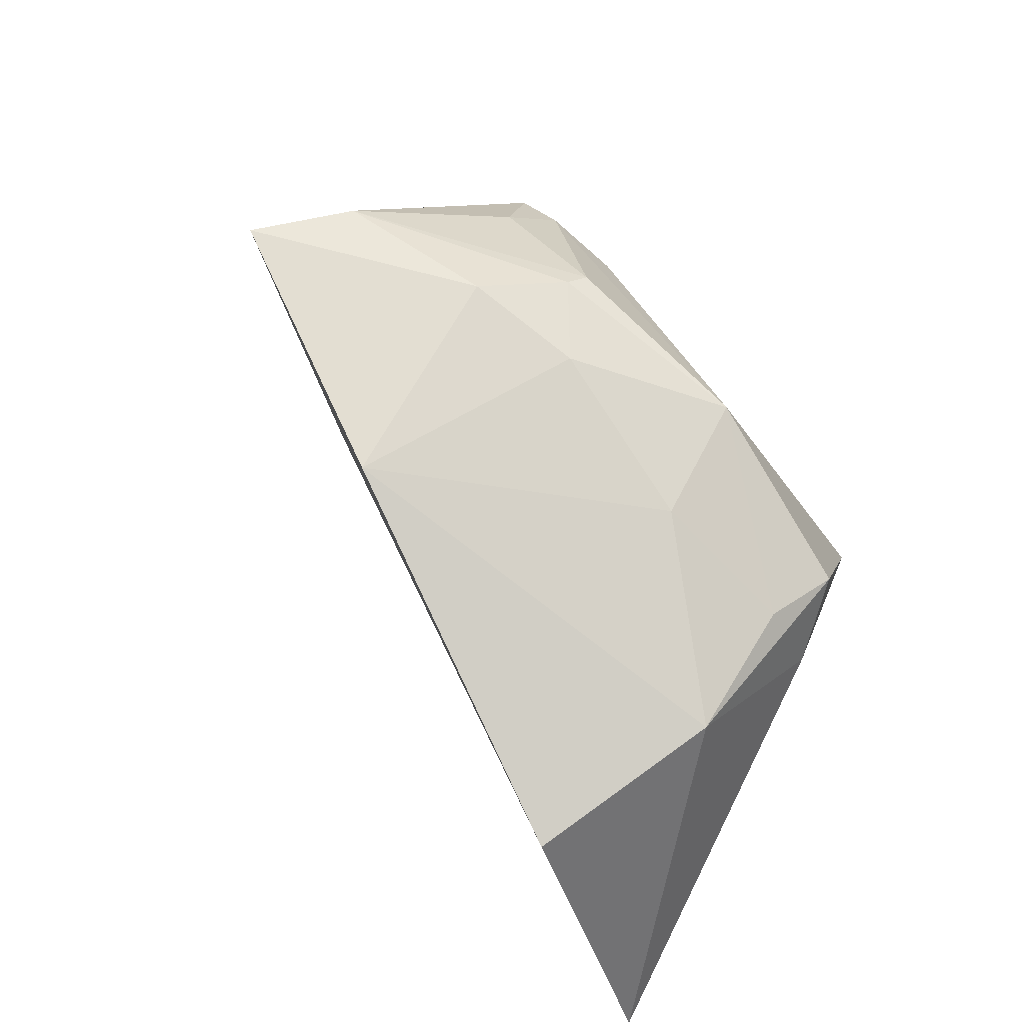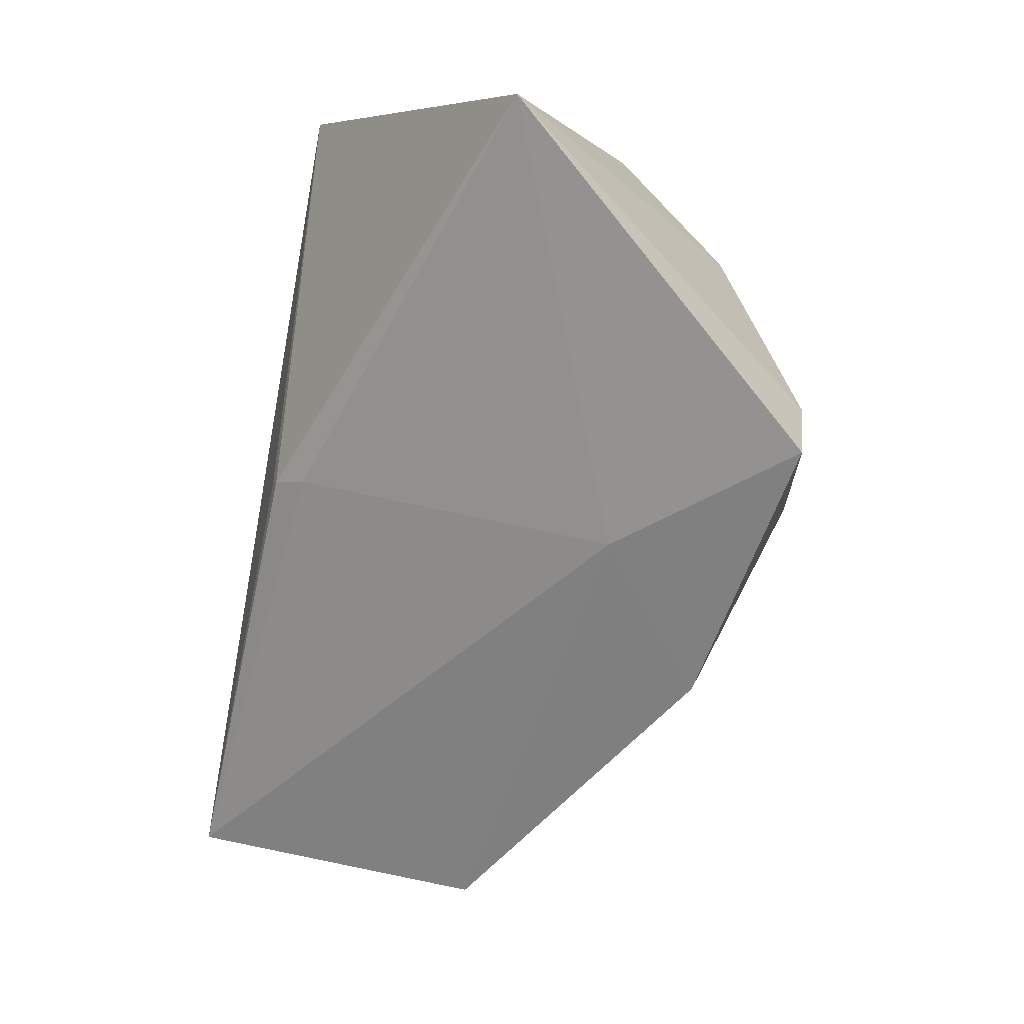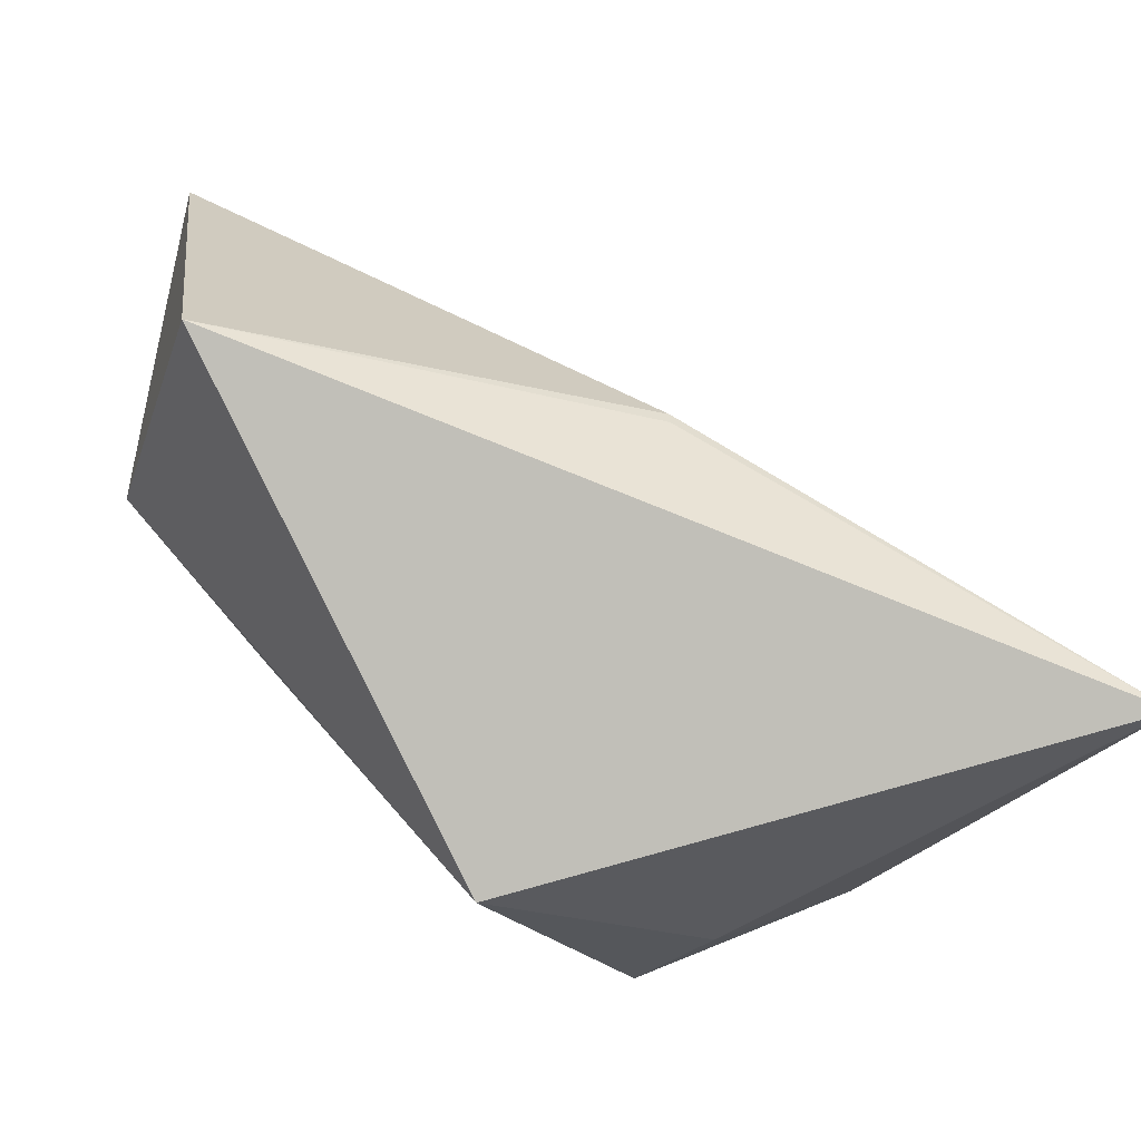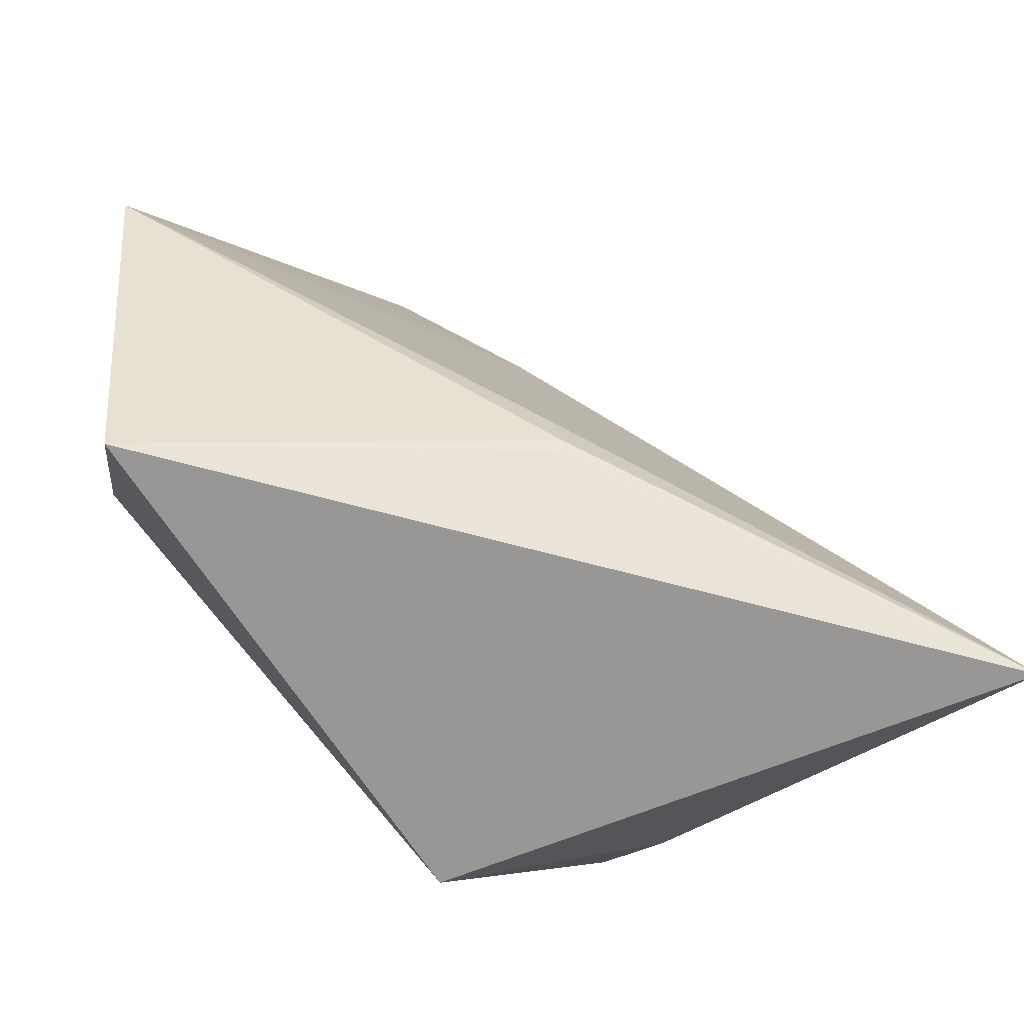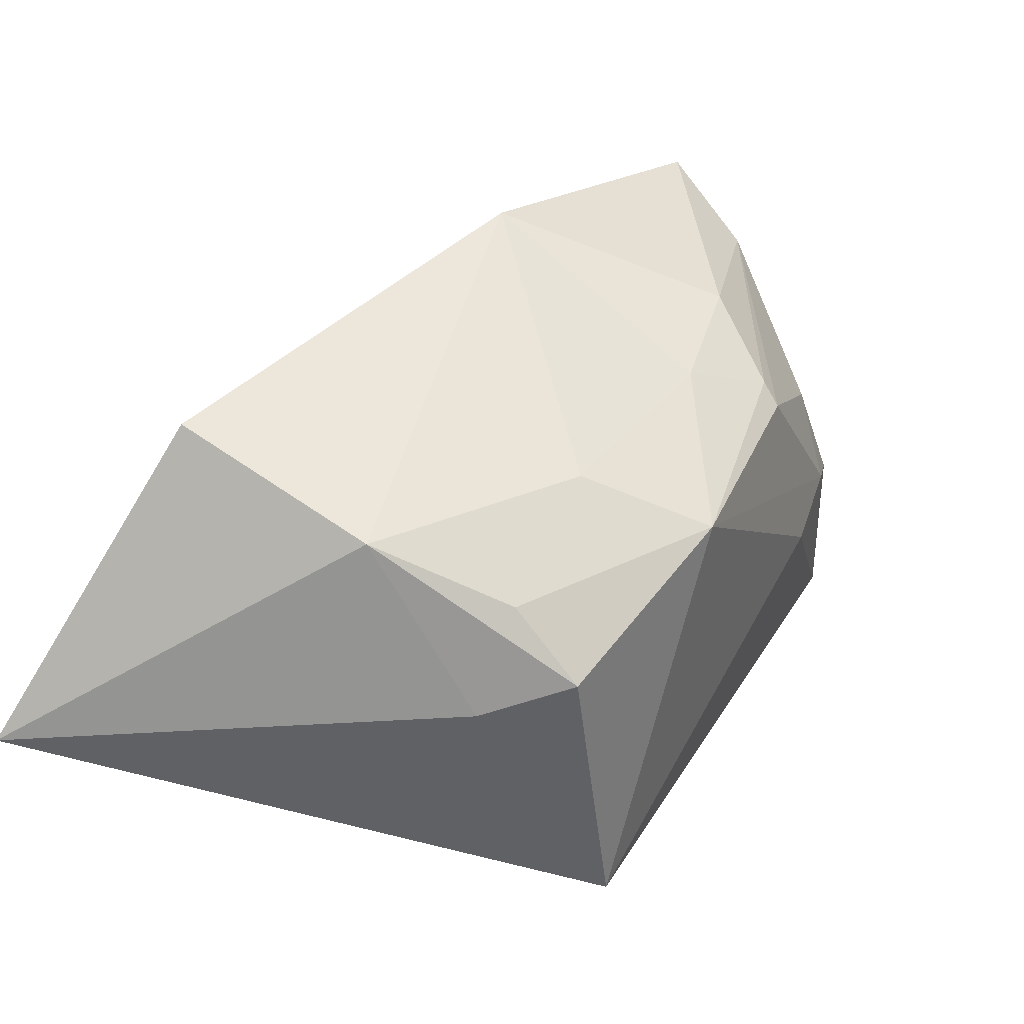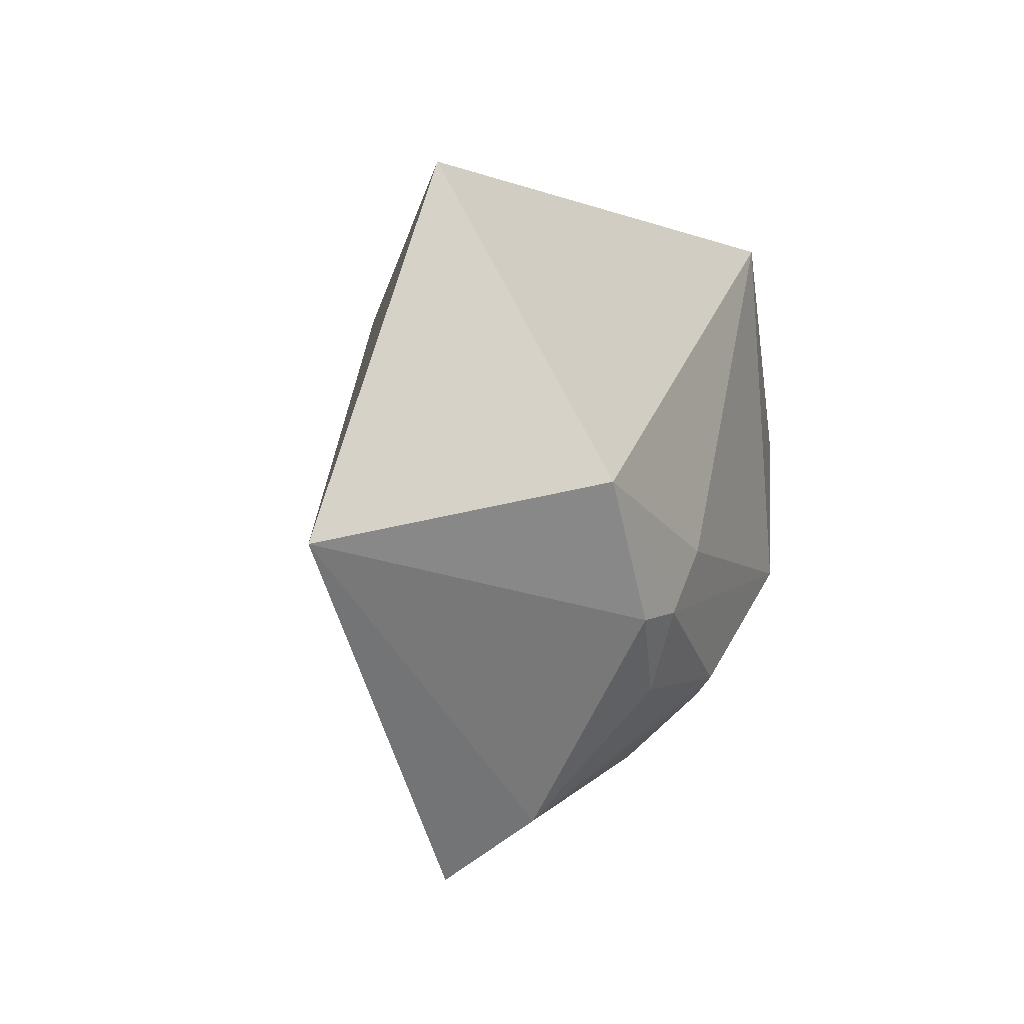
<metadata>
{"format":"obj","ext":"obj","renderer":"f3d","projection":"perspective","resolution":1024,"background":"white","views":[{"elev":-48.9,"azim":62.7,"up":"+Y"},{"elev":4.0,"azim":-19.6,"up":"+Y"},{"elev":-54.1,"azim":-117.0,"up":"+Z"},{"elev":-36.8,"azim":-108.1,"up":"+Z"},{"elev":-22.9,"azim":37.1,"up":"+Z"},{"elev":73.9,"azim":31.6,"up":"+Y"}]}
</metadata>
<code>
o
v 38.08 -119.4 -114.3
v 52.59 40.59 -48.85
v 77.21 188.3 -63.79
v 38.08 -119.4 -114.3
v 52.69 40.62 -44.23
v 52.59 40.59 -48.85
v 114.2 187.5 76.06
v 77.21 188.3 -63.79
v 52.69 40.62 -44.23
v 52.59 40.59 -48.85
v 52.69 40.62 -44.23
v 77.21 188.3 -63.79
v 38.08 -119.4 -114.3
v 60.51 41.52 -30.56
v 52.69 40.62 -44.23
v 114.2 187.5 76.06
v 52.69 40.62 -44.23
v 60.51 41.52 -30.56
v 38.08 -119.4 -114.3
v 77.21 188.3 -63.79
v 170.5 45.67 -151.1
v 77.21 188.3 -63.79
v 170.4 46.28 -150.5
v 170.5 45.67 -151.1
v 38.08 -119.4 -114.3
v 177.5 -94.45 -69.64
v 128.2 -130.6 -27.18
v 38.08 -119.4 -114.3
v 170.5 45.67 -151.1
v 181.7 -42.49 -114.2
v 38.08 -119.4 -114.3
v 181.7 -42.49 -114.2
v 177.5 -94.45 -69.64
v 181.7 -42.49 -114.2
v 213.9 -30.89 -107.5
v 177.5 -94.45 -69.64
v 170.5 45.67 -151.1
v 213.8 -30.83 -107.6
v 181.7 -42.49 -114.2
v 170.5 45.67 -151.1
v 213.9 -30.89 -107.5
v 213.8 -30.83 -107.6
v 181.7 -42.49 -114.2
v 213.8 -30.83 -107.6
v 213.9 -30.89 -107.5
v 213.9 -30.89 -107.5
v 205.9 -53.54 -85.17
v 177.5 -94.45 -69.64
v 114.2 187.5 76.06
v 200.8 58.09 135.2
v 218.2 72.04 100.7
v 114.2 187.5 76.06
v 187.6 170.5 -0.5851
v 77.21 188.3 -63.79
v 77.21 188.3 -63.79
v 187.6 170.5 -0.5851
v 170.4 46.28 -150.5
v 170.4 46.28 -150.5
v 187.6 170.5 -0.5851
v 170.5 45.67 -151.1
v 177.5 -94.45 -69.64
v 185.1 -34.25 75.68
v 128.2 -130.6 -27.18
v 38.08 -119.4 -114.3
v 152.4 21.61 72.07
v 60.51 41.52 -30.56
v 38.08 -119.4 -114.3
v 128.2 -130.6 -27.18
v 152.4 21.61 72.07
v 114.2 187.5 76.06
v 60.51 41.52 -30.56
v 152.4 21.61 72.07
v 114.2 187.5 76.06
v 152.4 21.61 72.07
v 200.8 58.09 135.2
v 200.8 58.09 135.2
v 152.4 21.61 72.07
v 185.1 -34.25 75.68
v 185.1 -34.25 75.68
v 152.4 21.61 72.07
v 128.2 -130.6 -27.18
v 114.2 187.5 76.06
v 218.2 72.04 100.7
v 218.9 128.9 25.89
v 114.2 187.5 76.06
v 218.9 128.9 25.89
v 187.6 170.5 -0.5851
v 213.9 -30.89 -107.5
v 243.9 6.113 -46.94
v 205.9 -53.54 -85.17
v 170.5 45.67 -151.1
v 243.9 6.113 -46.94
v 213.9 -30.89 -107.5
v 200.8 58.09 135.2
v 234.1 31.84 54.28
v 218.2 72.04 100.7
v 200.8 58.09 135.2
v 185.1 -34.25 75.68
v 234.1 31.84 54.28
v 218.2 72.04 100.7
v 231.4 92.46 39.1
v 218.9 128.9 25.89
v 218.9 128.9 25.89
v 225.2 115 14.88
v 187.6 170.5 -0.5851
v 231.4 92.46 39.1
v 225.2 115 14.88
v 218.9 128.9 25.89
v 218.9 128.9 25.89
v 225.2 115 14.88
v 225.2 115 14.88
v 205.9 -53.54 -85.17
v 218 -33.54 -35.31
v 177.5 -94.45 -69.64
v 243.9 6.113 -46.94
v 218 -33.54 -35.31
v 205.9 -53.54 -85.17
v 177.5 -94.45 -69.64
v 218 -33.54 -35.31
v 185.1 -34.25 75.68
v 234.1 31.84 54.28
v 244.9 42.63 21.03
v 218.2 72.04 100.7
v 218.2 72.04 100.7
v 246.3 48.75 13.46
v 231.4 92.46 39.1
v 244.9 42.63 21.03
v 246.3 48.75 13.46
v 218.2 72.04 100.7
v 231.4 92.46 39.1
v 246.3 48.75 13.46
v 225.2 115 14.88
v 225.2 115 14.88
v 246.3 48.75 13.46
v 243.9 6.113 -46.94
v 243.9 6.113 -46.94
v 246.3 48.75 13.46
v 244.9 42.63 21.03
v 225.2 115 14.88
v 246.3 48.75 13.46
v 225.2 115 14.88
v 185.1 -34.25 75.68
v 234.2 10.55 15.03
v 234.1 31.84 54.28
v 218 -33.54 -35.31
v 234.2 10.55 15.03
v 185.1 -34.25 75.68
v 243.9 6.113 -46.94
v 234.2 10.55 15.03
v 218 -33.54 -35.31
v 234.1 31.84 54.28
v 234.2 10.55 15.03
v 244.9 42.63 21.03
v 243.9 6.113 -46.94
v 244.9 42.63 21.03
v 234.2 10.55 15.03
v 187.6 170.5 -0.5851
v 220.3 106.1 -12.02
v 170.5 45.67 -151.1
v 225.2 115 14.88
v 220.3 106.1 -12.02
v 187.6 170.5 -0.5851
v 170.5 45.67 -151.1
v 220.3 106.1 -12.02
v 243.9 6.113 -46.94
v 225.2 115 14.88
v 243.9 6.113 -46.94
v 220.3 106.1 -12.02
f 1 2 3
f 4 5 6
f 7 8 9
f 10 11 12
f 13 14 15
f 16 17 18
f 19 20 21
f 22 23 24
f 25 26 27
f 28 29 30
f 31 32 33
f 34 35 36
f 37 38 39
f 40 41 42
f 43 44 45
f 46 47 48
f 49 50 51
f 52 53 54
f 55 56 57
f 58 59 60
f 61 62 63
f 64 65 66
f 67 68 69
f 70 71 72
f 73 74 75
f 76 77 78
f 79 80 81
f 82 83 84
f 85 86 87
f 88 89 90
f 91 92 93
f 94 95 96
f 97 98 99
f 100 101 102
f 103 104 105
f 106 107 108
f 109 110 111
f 112 113 114
f 115 116 117
f 118 119 120
f 121 122 123
f 124 125 126
f 127 128 129
f 130 131 132
f 133 134 135
f 136 137 138
f 139 140 141
f 142 143 144
f 145 146 147
f 148 149 150
f 151 152 153
f 154 155 156
f 157 158 159
f 160 161 162
f 163 164 165
f 166 167 168

</code>
